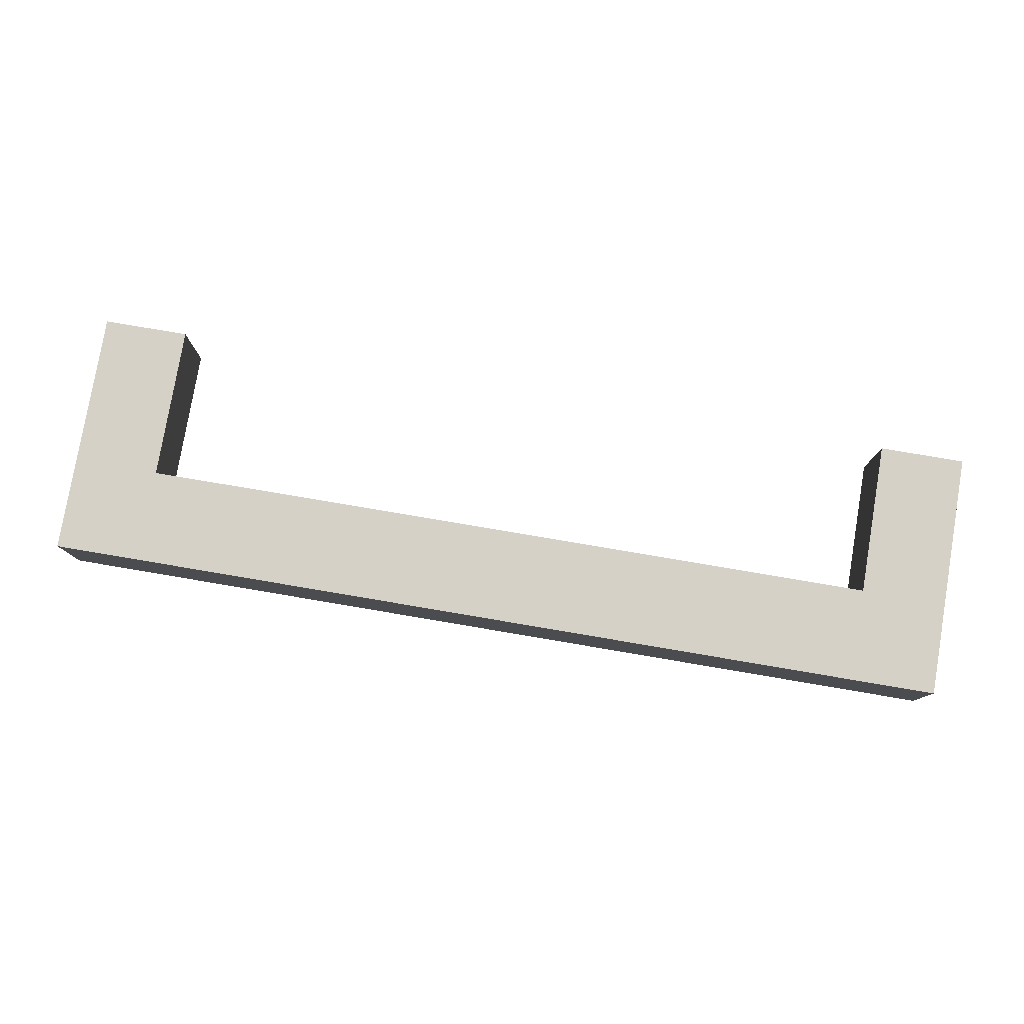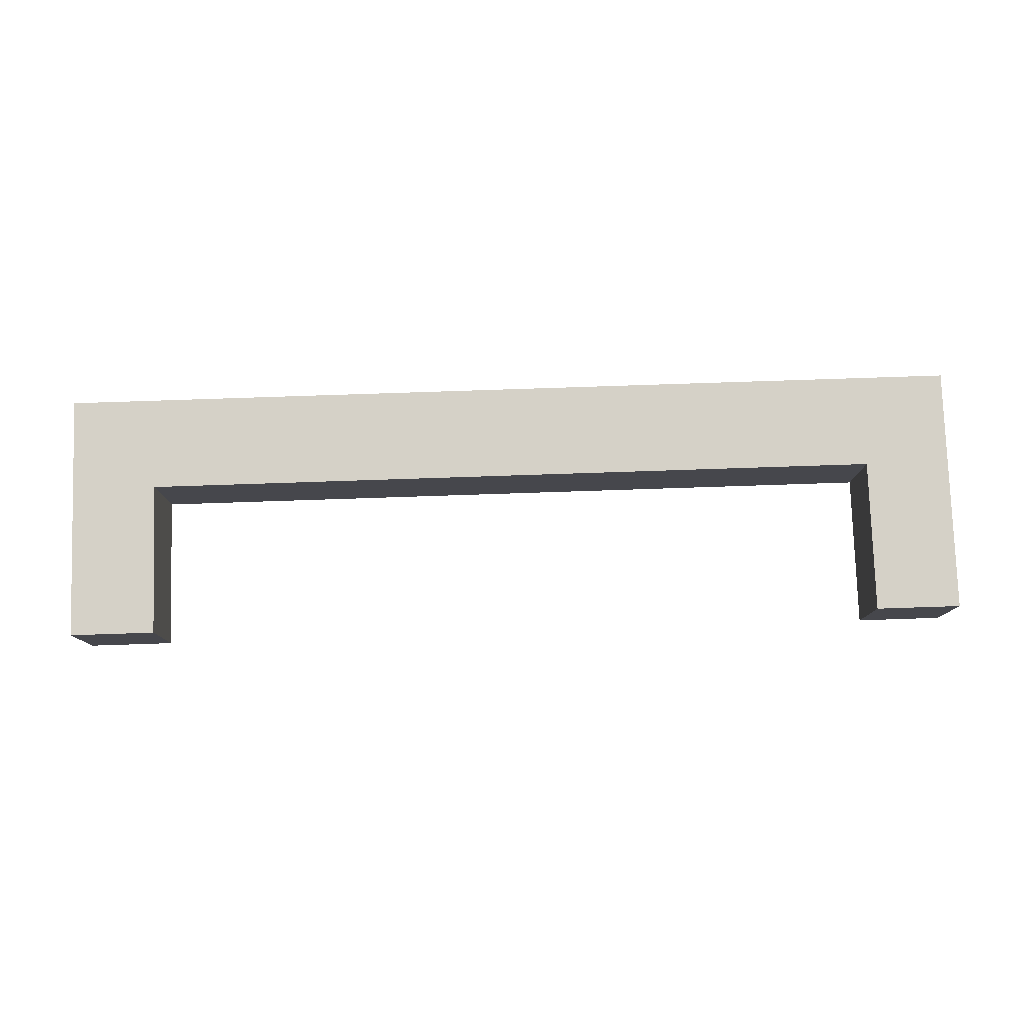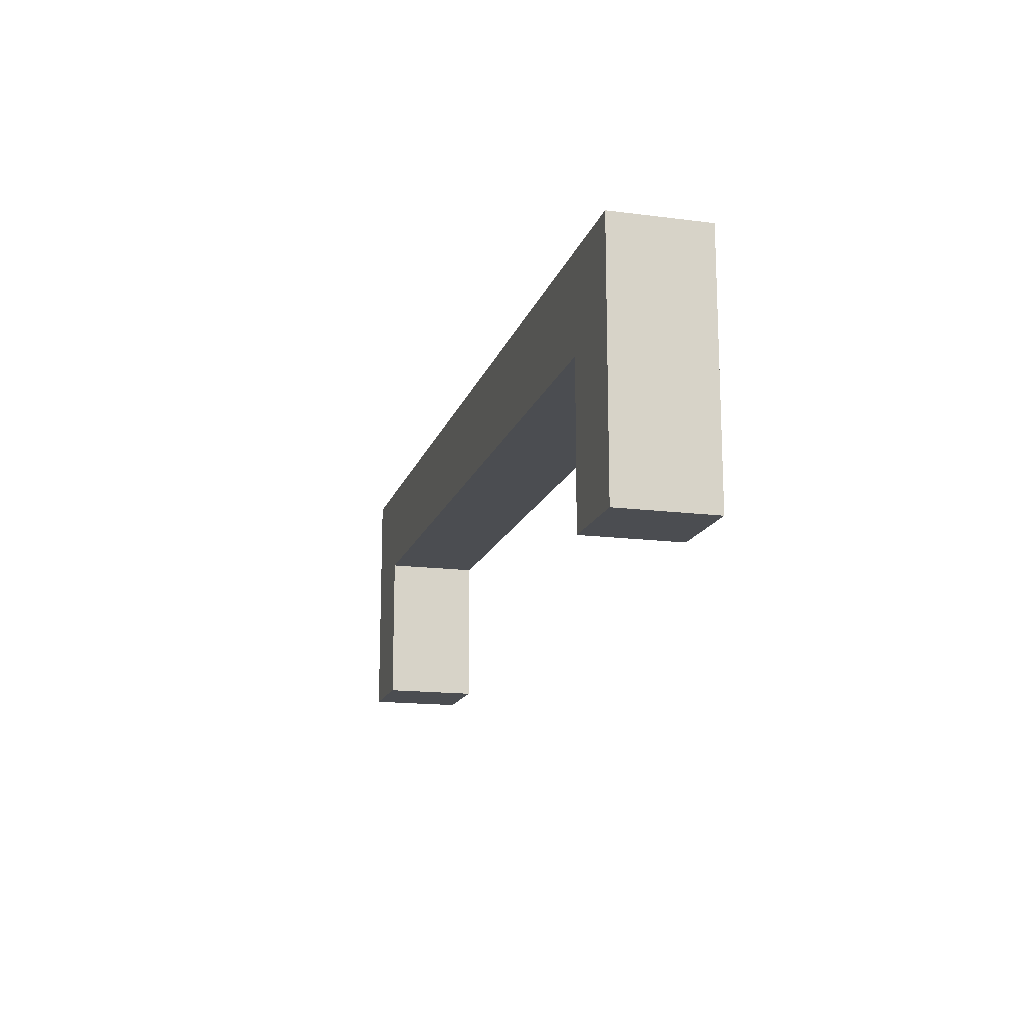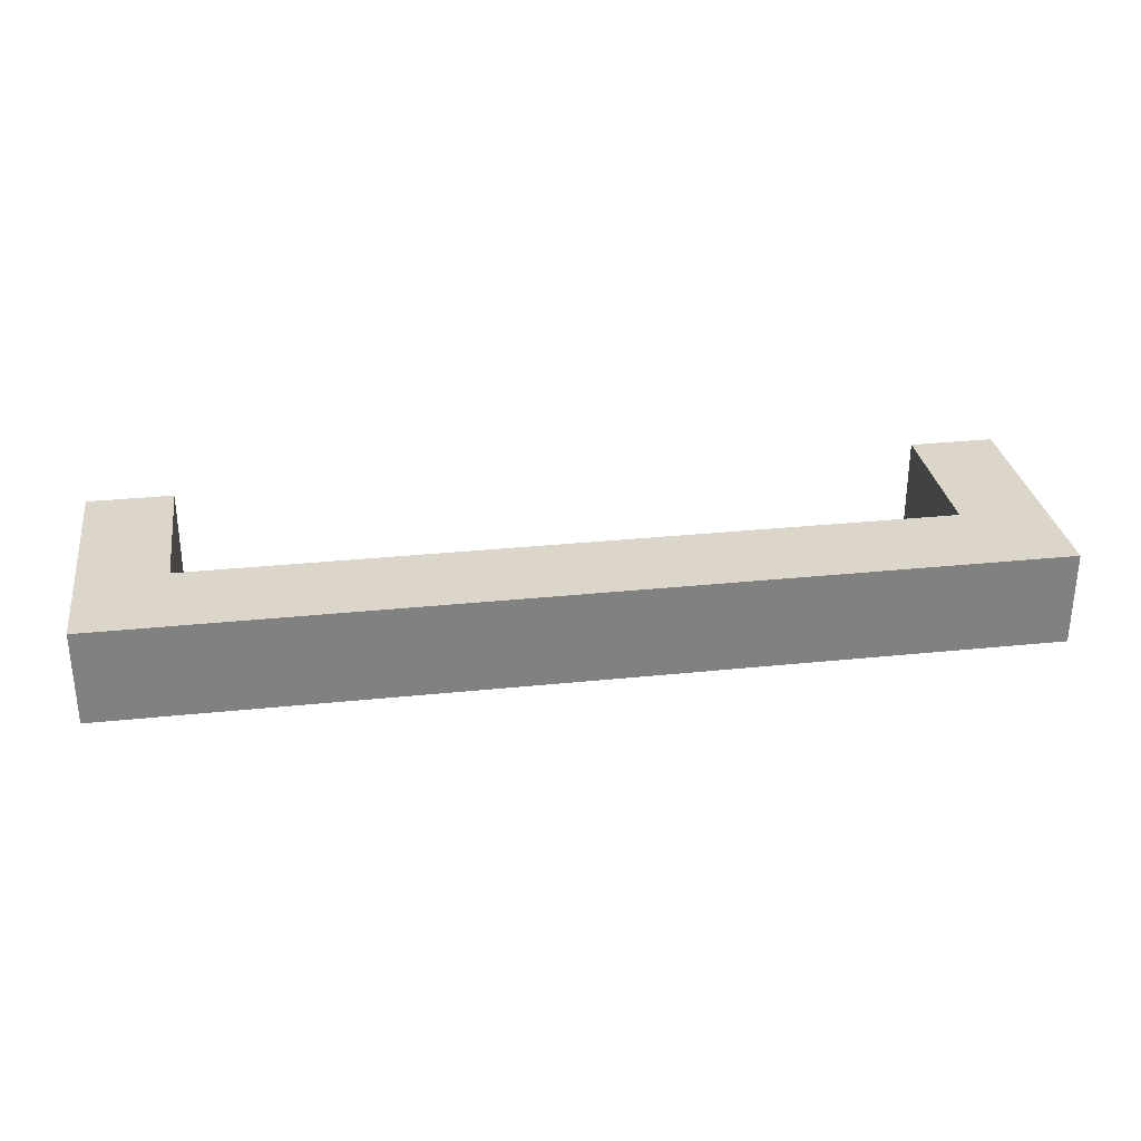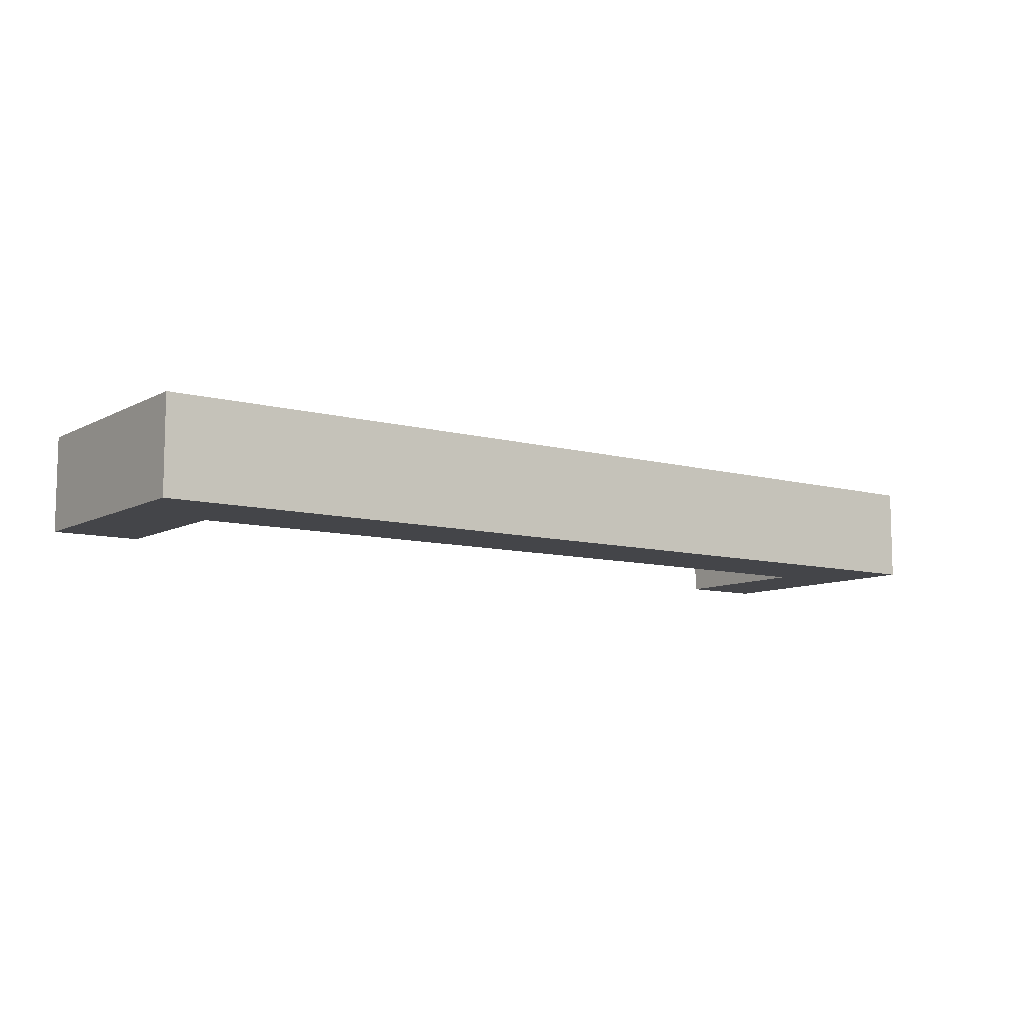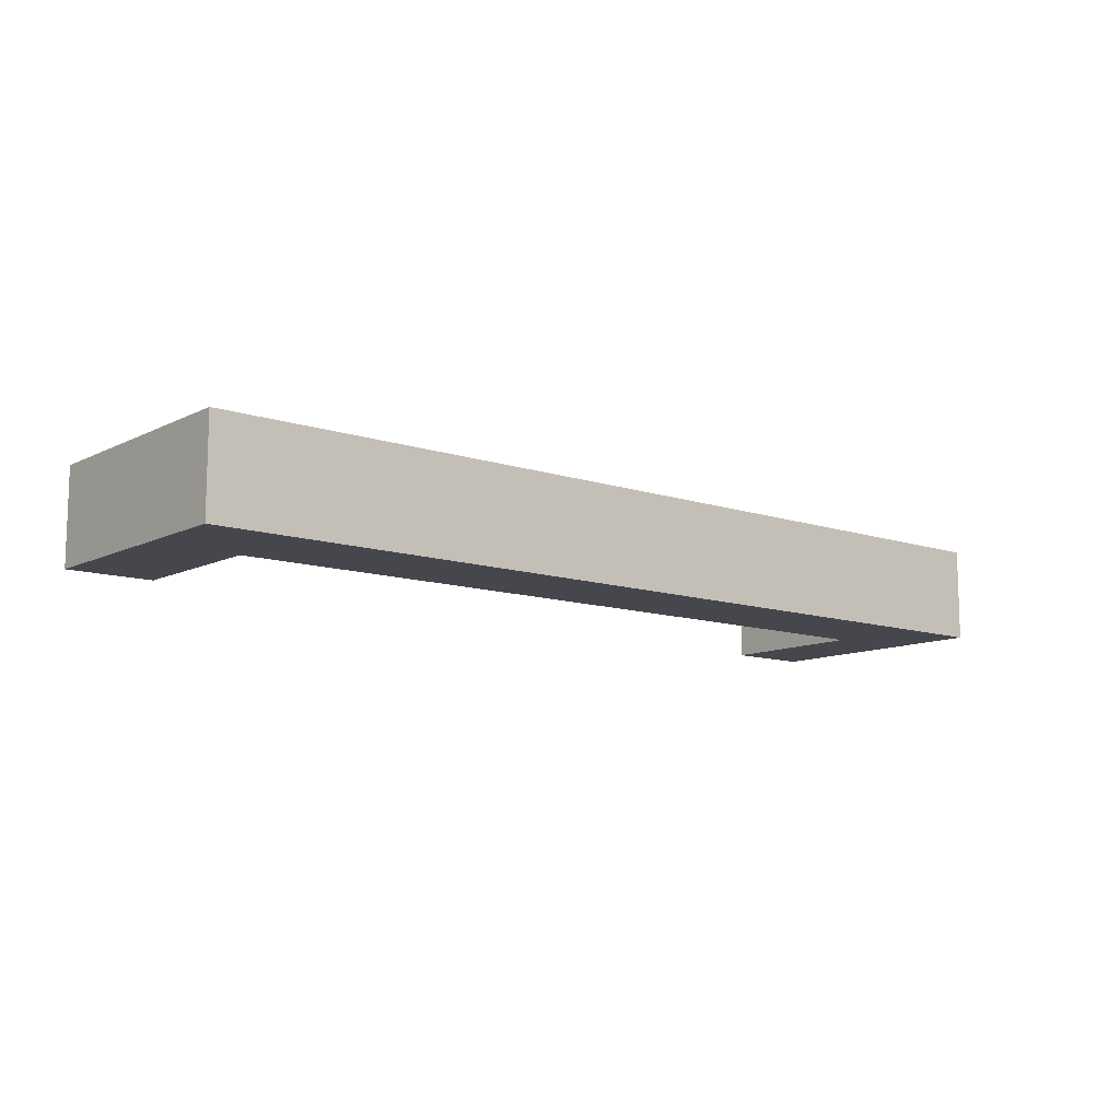
<metadata>
{"format":"obj","ext":"obj","renderer":"f3d","projection":"perspective","resolution":1024,"background":"white","views":[{"elev":79.2,"azim":9.6,"up":"+Y"},{"elev":79.0,"azim":178.1,"up":"+Y"},{"elev":-15.6,"azim":-105.1,"up":"+Z"},{"elev":30.1,"azim":-8.6,"up":"+Y"},{"elev":-9.1,"azim":-36.0,"up":"+Y"},{"elev":-11.0,"azim":-39.7,"up":"+Y"}]}
</metadata>
<code>
v -0.2203 -0.3575 0.2091
v -0.2091 -0.3575 0.2091
v -0.2091 -0.3699 0.2091
v -0.2203 -0.3699 0.2091
v -0.2091 -0.3575 0.2293
v -0.1105 -0.3575 0.2293
v -0.1105 -0.3699 0.2293
v -0.2091 -0.3699 0.2293
v -0.1105 -0.3575 0.2091
v -0.09926 -0.3575 0.2091
v -0.09926 -0.3699 0.2091
v -0.1105 -0.3699 0.2091
v -0.2203 -0.3575 0.2416
v -0.2203 -0.3699 0.2416
v -0.2091 -0.3699 0.2416
v -0.2091 -0.3575 0.2416
v -0.1105 -0.3699 0.2416
v -0.1105 -0.3575 0.2416
v -0.09926 -0.3699 0.2416
v -0.09926 -0.3575 0.2416
v -0.2203 -0.3575 0.2293
v -0.2203 -0.3699 0.2293
v -0.2203 -0.3699 0.2416
v -0.2203 -0.3575 0.2416
v -0.2203 -0.3575 0.2091
v -0.2203 -0.3699 0.2091
v -0.2203 -0.3699 0.2293
v -0.2091 -0.3699 0.2293
v -0.2091 -0.3699 0.2416
v -0.2203 -0.3699 0.2416
v -0.2203 -0.3699 0.2091
v -0.2091 -0.3699 0.2091
v -0.1105 -0.3699 0.2416
v -0.1105 -0.3699 0.2293
v -0.09926 -0.3699 0.2416
v -0.09926 -0.3699 0.2293
v -0.1105 -0.3699 0.2091
v -0.09926 -0.3699 0.2091
v -0.09926 -0.3699 0.2293
v -0.09926 -0.3575 0.2293
v -0.09926 -0.3575 0.2416
v -0.09926 -0.3699 0.2416
v -0.09926 -0.3699 0.2091
v -0.09926 -0.3575 0.2091
v -0.09926 -0.3575 0.2293
v -0.1105 -0.3575 0.2293
v -0.1105 -0.3575 0.2416
v -0.09926 -0.3575 0.2416
v -0.09926 -0.3575 0.2091
v -0.1105 -0.3575 0.2091
v -0.2091 -0.3575 0.2416
v -0.2091 -0.3575 0.2293
v -0.2203 -0.3575 0.2416
v -0.2203 -0.3575 0.2293
v -0.2091 -0.3575 0.2091
v -0.2203 -0.3575 0.2091
v -0.2091 -0.3575 0.2293
v -0.2091 -0.3699 0.2293
v -0.2091 -0.3699 0.2091
v -0.2091 -0.3575 0.2091
v -0.1105 -0.3699 0.2293
v -0.1105 -0.3575 0.2293
v -0.1105 -0.3575 0.2091
v -0.1105 -0.3699 0.2091
f 1 2 3
f 3 4 1
f 5 6 7
f 7 8 5
f 9 10 11
f 11 12 9
f 13 14 15
f 15 16 13
f 16 15 17
f 17 18 16
f 18 17 19
f 19 20 18
f 21 22 23
f 23 24 21
f 22 21 25
f 25 26 22
f 27 28 29
f 29 30 27
f 28 27 31
f 31 32 28
f 33 29 28
f 28 34 33
f 35 33 34
f 34 36 35
f 36 34 37
f 37 38 36
f 39 40 41
f 41 42 39
f 40 39 43
f 43 44 40
f 45 46 47
f 47 48 45
f 46 45 49
f 49 50 46
f 51 47 46
f 46 52 51
f 53 51 52
f 52 54 53
f 54 52 55
f 55 56 54
f 57 58 59
f 59 60 57
f 61 62 63
f 63 64 61

</code>
